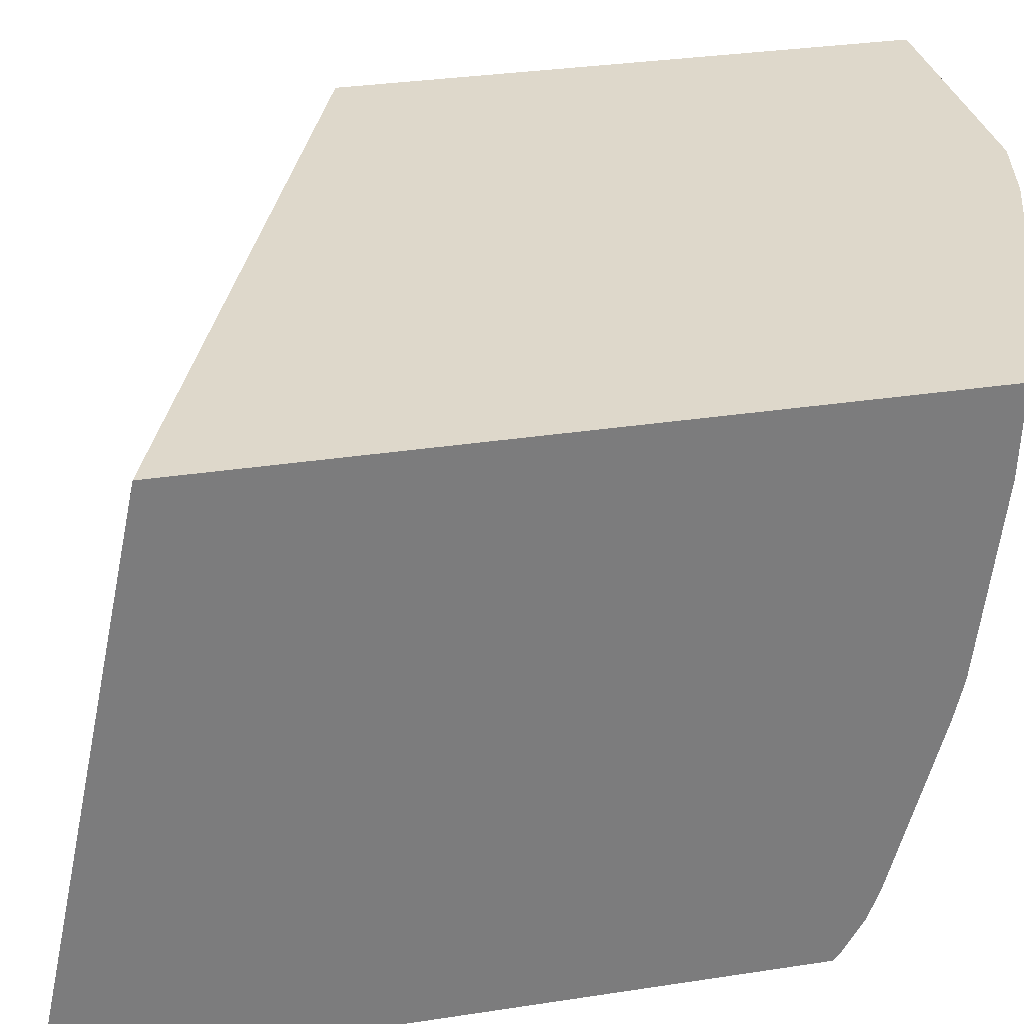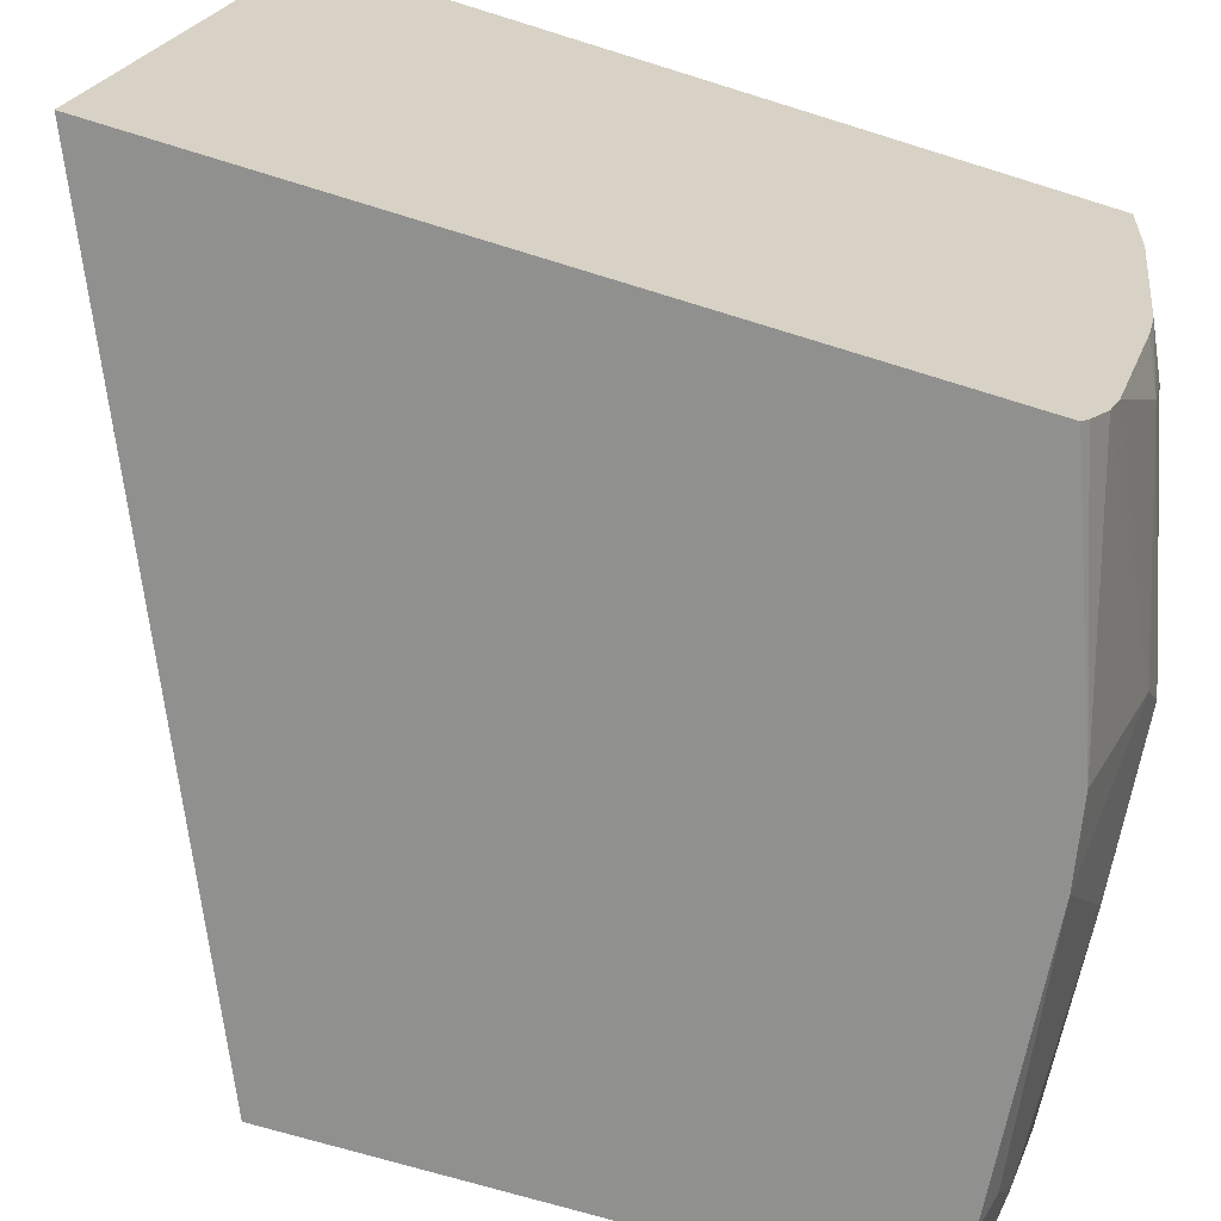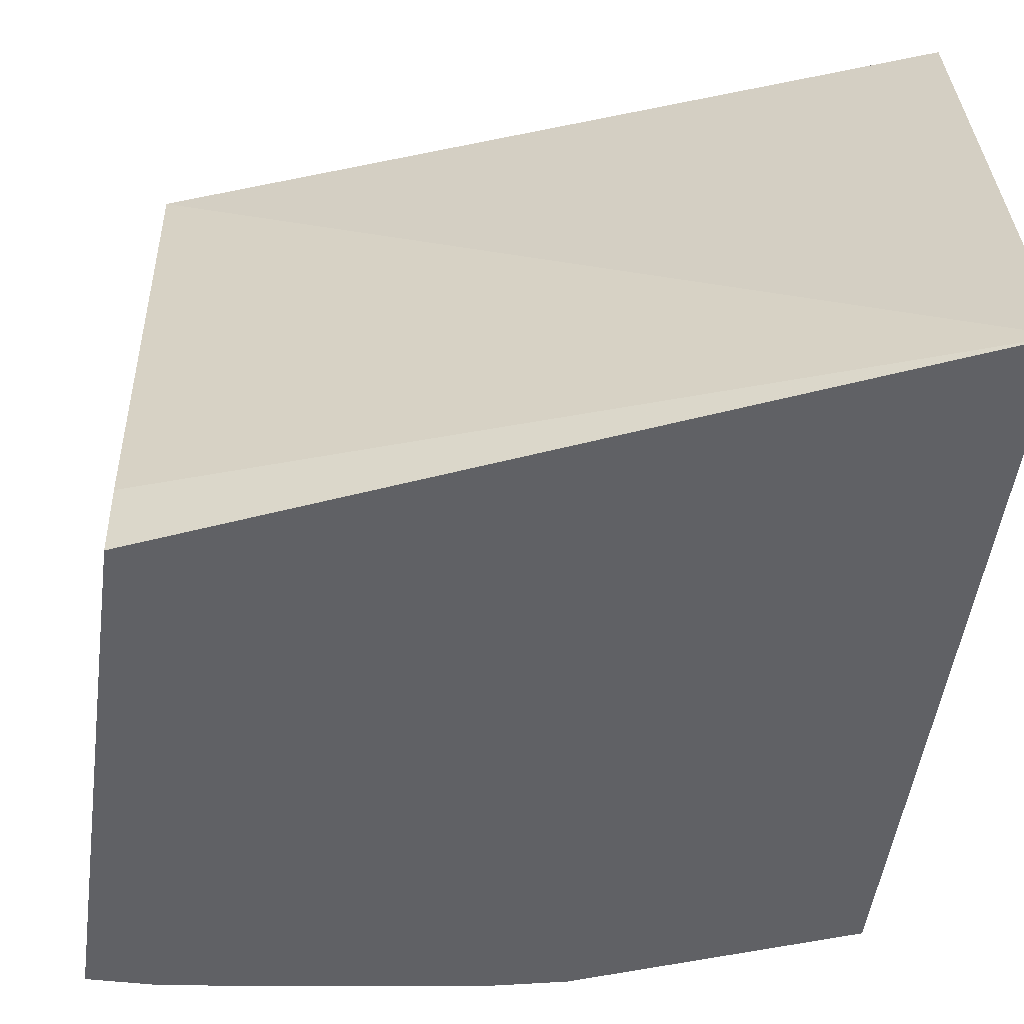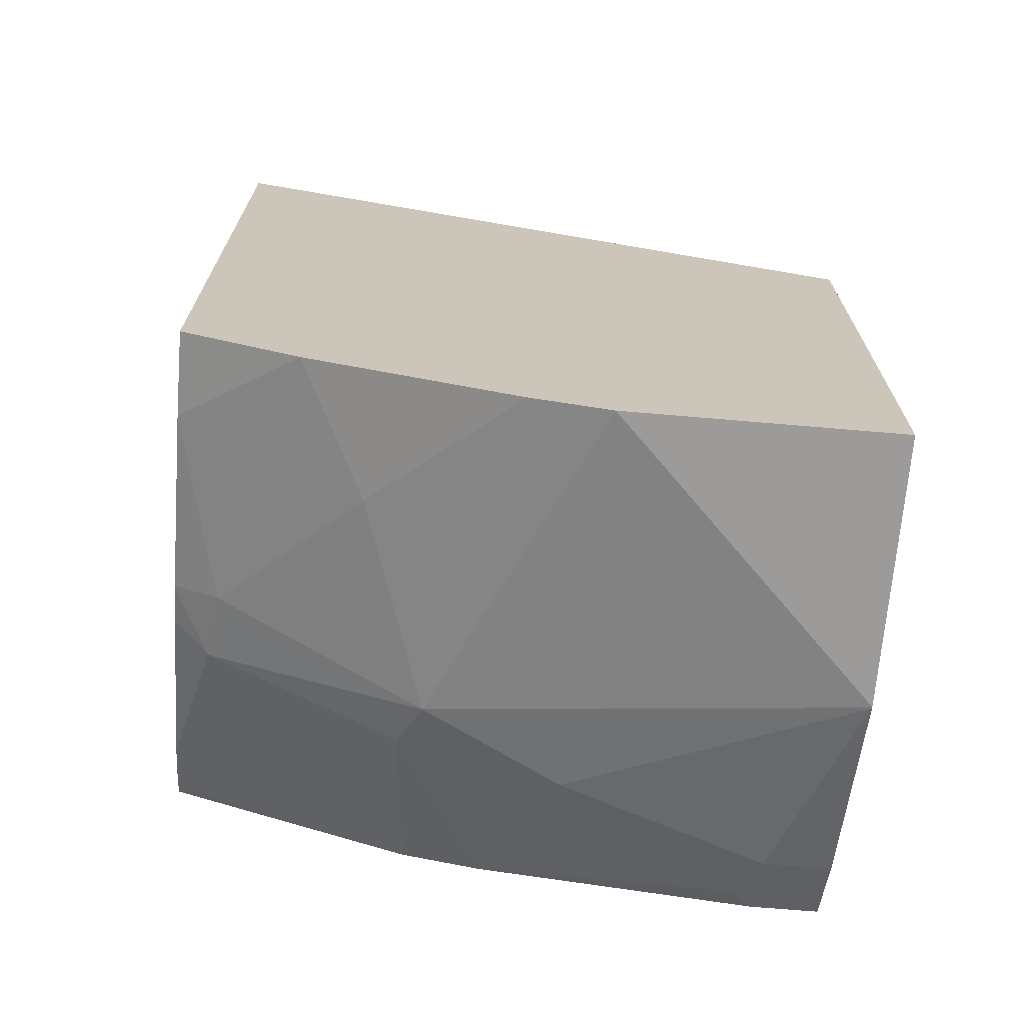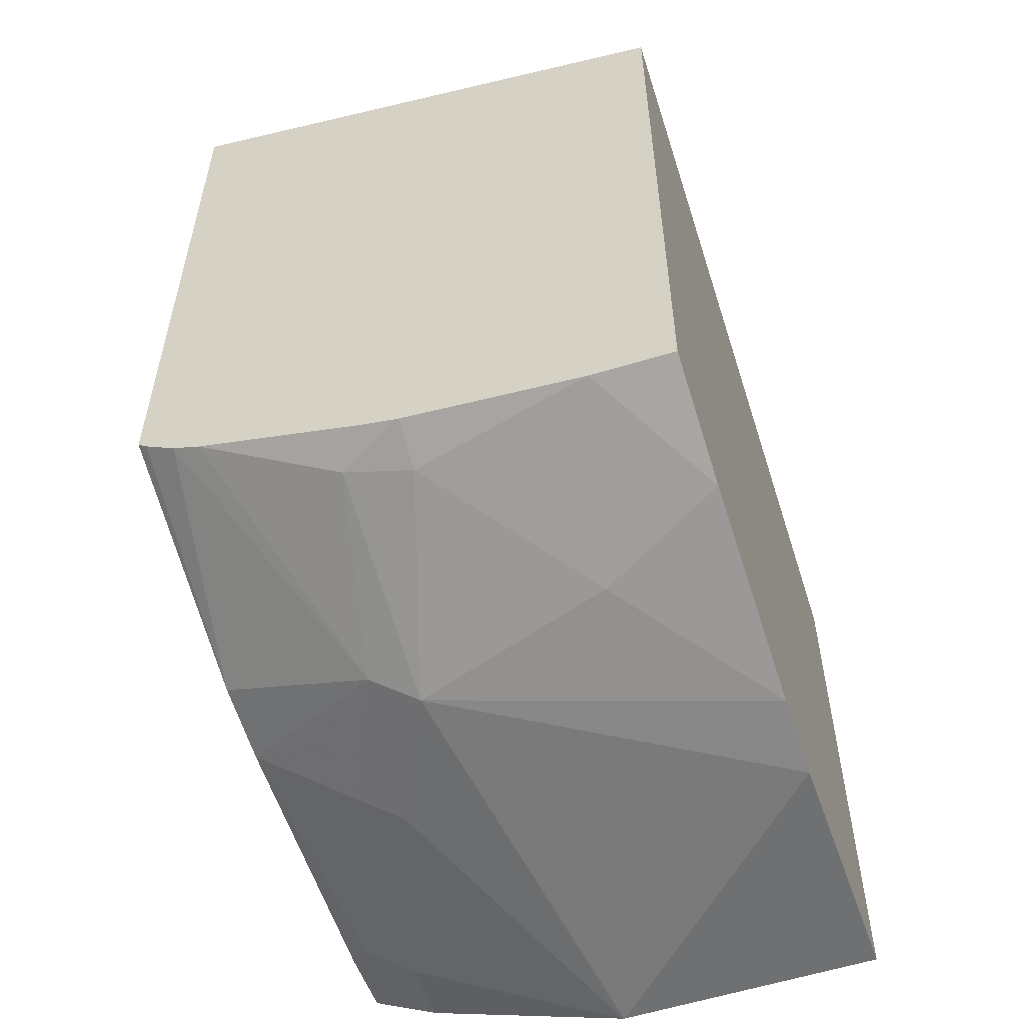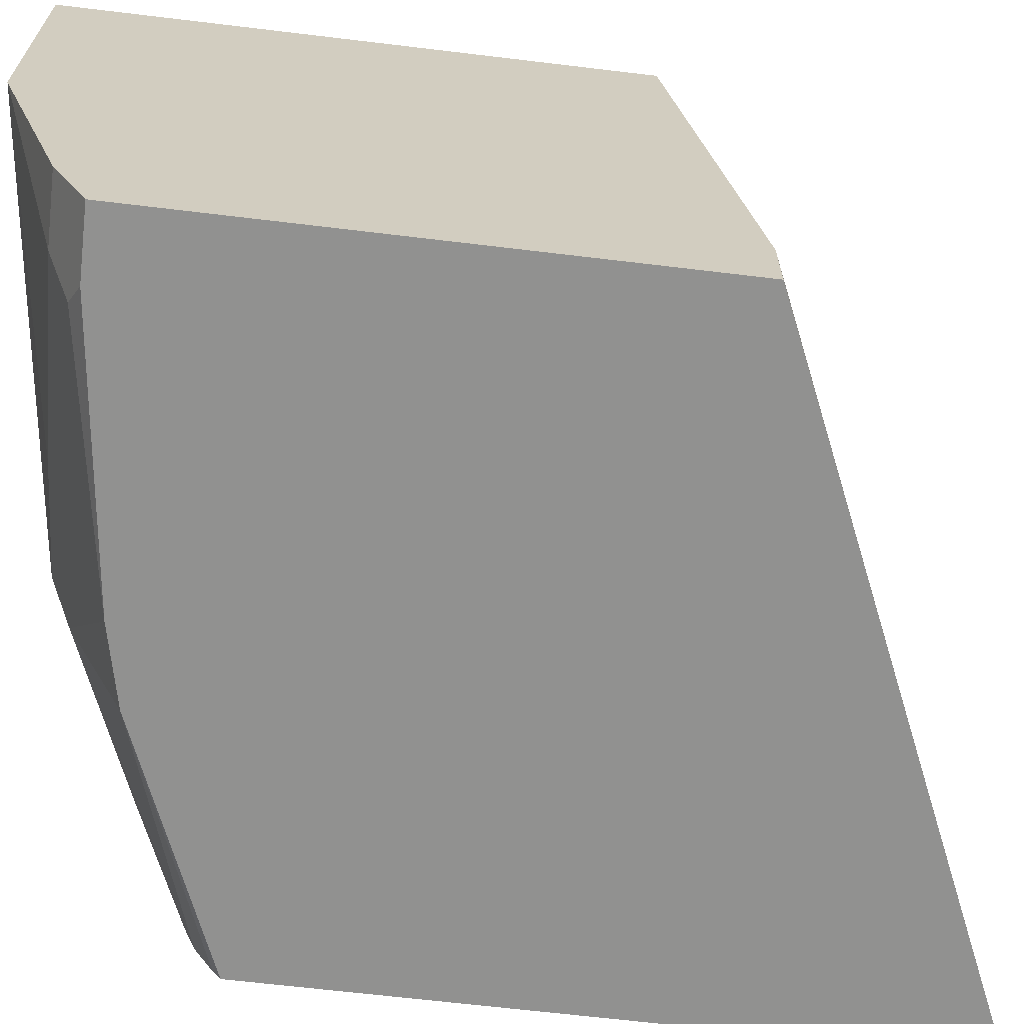
<metadata>
{"format":"obj","ext":"obj","renderer":"f3d","projection":"perspective","resolution":1024,"background":"white","views":[{"elev":31.6,"azim":77.7,"up":"+Y"},{"elev":-65.5,"azim":72.3,"up":"+Y"},{"elev":-48.0,"azim":-7.5,"up":"+Y"},{"elev":-69.7,"azim":175.1,"up":"+Z"},{"elev":-54.8,"azim":109.2,"up":"+Z"},{"elev":-65.9,"azim":-96.9,"up":"+Y"}]}
</metadata>
<code>
v 0.3578 -0.03693 -0.3607
v 0.3578 0.2542 -0.4213
v 0.0009202 0.2542 -0.5566
v 0.0009202 1.316e-05 -0.5195
v 0.0009202 -0.03693 -0.5195
v 0.3578 -0.03693 -0.7169
v 0.3578 0.2542 -0.781
v 0.0009202 0.2542 -0.8535
v 0.0009202 -0.03693 -0.7979
v 0.2274 -0.03693 -0.77
v 0.3578 -0.03179 -0.7209
v 0.3578 0.2094 -0.7793
v 0.2953 0.2542 -0.8085
v 0.1429 0.2542 -0.8535
v 0.0009202 0.1122 -0.8535
v 0.0009202 -0.001839 -0.8154
v 0.03732 -0.03693 -0.7979
v 0.3578 -0.01506 -0.731
v 0.2272 -0.03693 -0.7701
v 0.235 0.04949 -0.804
v 0.3578 0.1113 -0.7673
v 0.334 0.1113 -0.7793
v 0.2597 0.1855 -0.8164
v 0.1847 0.2542 -0.8442
v 0.1492 0.2542 -0.8521
v 0.2226 0.07423 -0.8164
v 0.1114 0.2226 -0.8535
v 0.07425 0.1855 -0.8535
v 0.0009202 0.1113 -0.8533
v 0.0009202 1.316e-05 -0.8164
v 0.03711 1.316e-05 -0.8164
v 0.04948 -0.02473 -0.804
v 0.1855 -0.03693 -0.7793
v 0.3578 1.316e-05 -0.7369
v 0.1608 0.01238 -0.804
v 0.3386 0.07423 -0.77
v 0.3578 0.1097 -0.767
v 0.1485 0.03712 -0.8164
v 0.3578 0.08959 -0.7623
f 19 33 20
f 16 30 31
f 18 20 34
f 17 32 33
f 17 31 32
f 16 31 17
f 15 26 29
f 12 22 23
f 14 26 27
f 14 25 26
f 13 23 24
f 12 23 13
f 12 21 22
f 10 20 18
f 20 35 38
f 15 28 26
f 20 38 26
f 31 38 35
f 20 36 34
f 10 19 20
f 34 36 39
f 32 35 33
f 31 35 32
f 29 31 30
f 29 38 31
f 26 28 27
f 26 38 29
f 24 26 25
f 23 26 24
f 22 26 23
f 22 36 26
f 21 37 36
f 21 36 22
f 20 33 35
f 20 26 36
f 10 18 11
f 36 37 39
f 8 28 15
f 1 37 21
f 1 39 37
f 1 34 39
f 1 18 34
f 1 11 18
f 1 6 11
f 1 10 6
f 1 19 10
f 1 33 19
f 1 17 33
f 1 9 17
f 1 5 9
f 1 4 5
f 1 2 3
f 9 16 17
f 1 21 12
f 1 12 7
f 1 3 4
f 2 7 13
f 1 7 2
f 8 27 28
f 7 12 13
f 6 10 11
f 3 5 4
f 3 9 5
f 3 16 9
f 3 30 16
f 8 14 27
f 3 15 29
f 3 8 15
f 2 8 3
f 2 14 8
f 2 25 14
f 2 24 25
f 3 29 30
f 2 13 24

</code>
